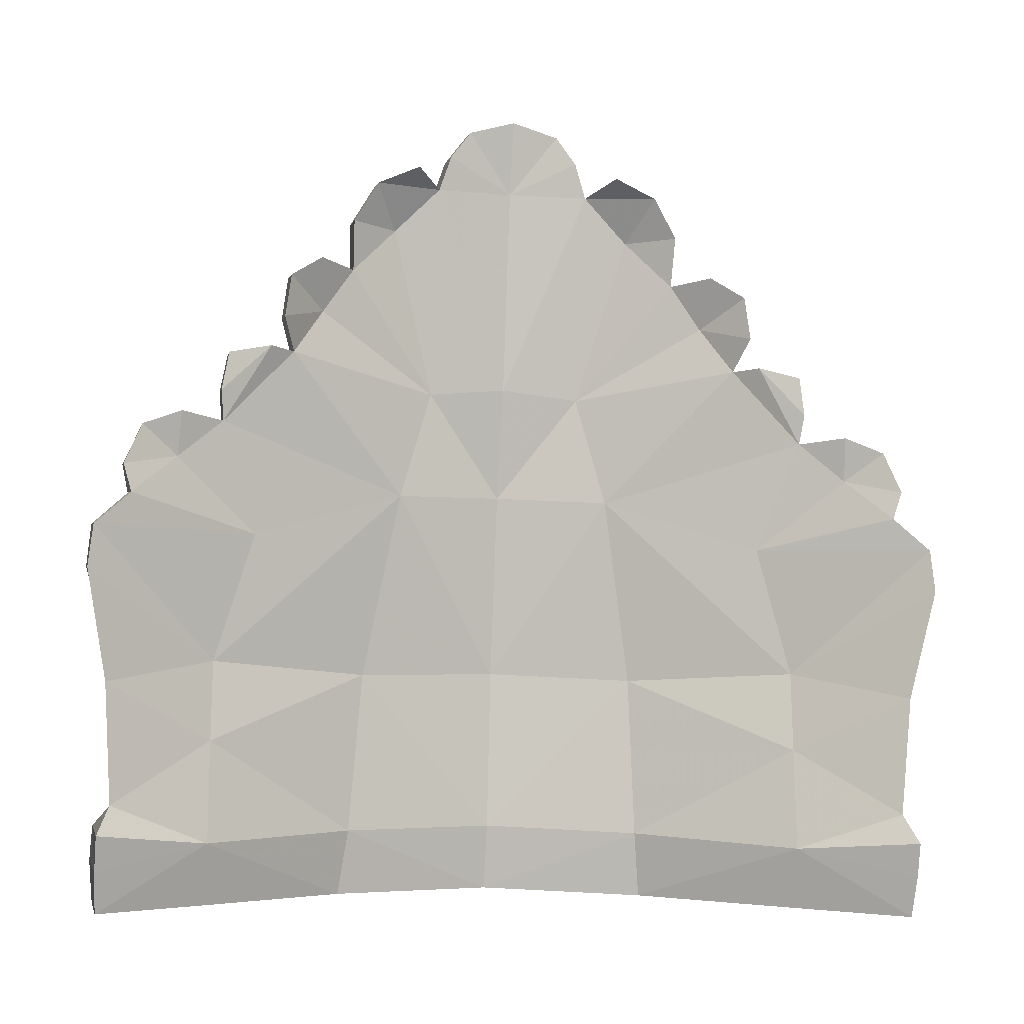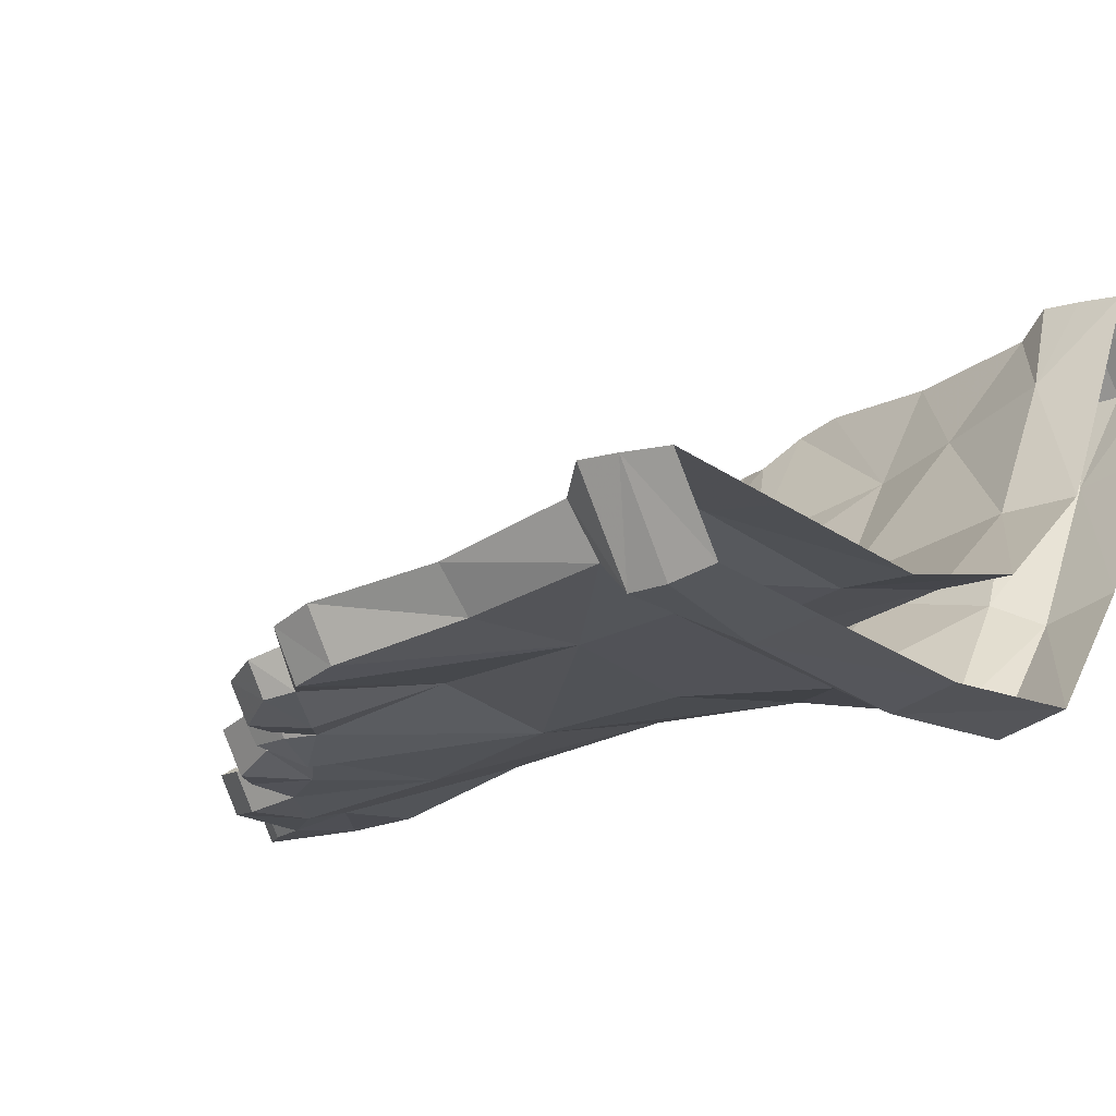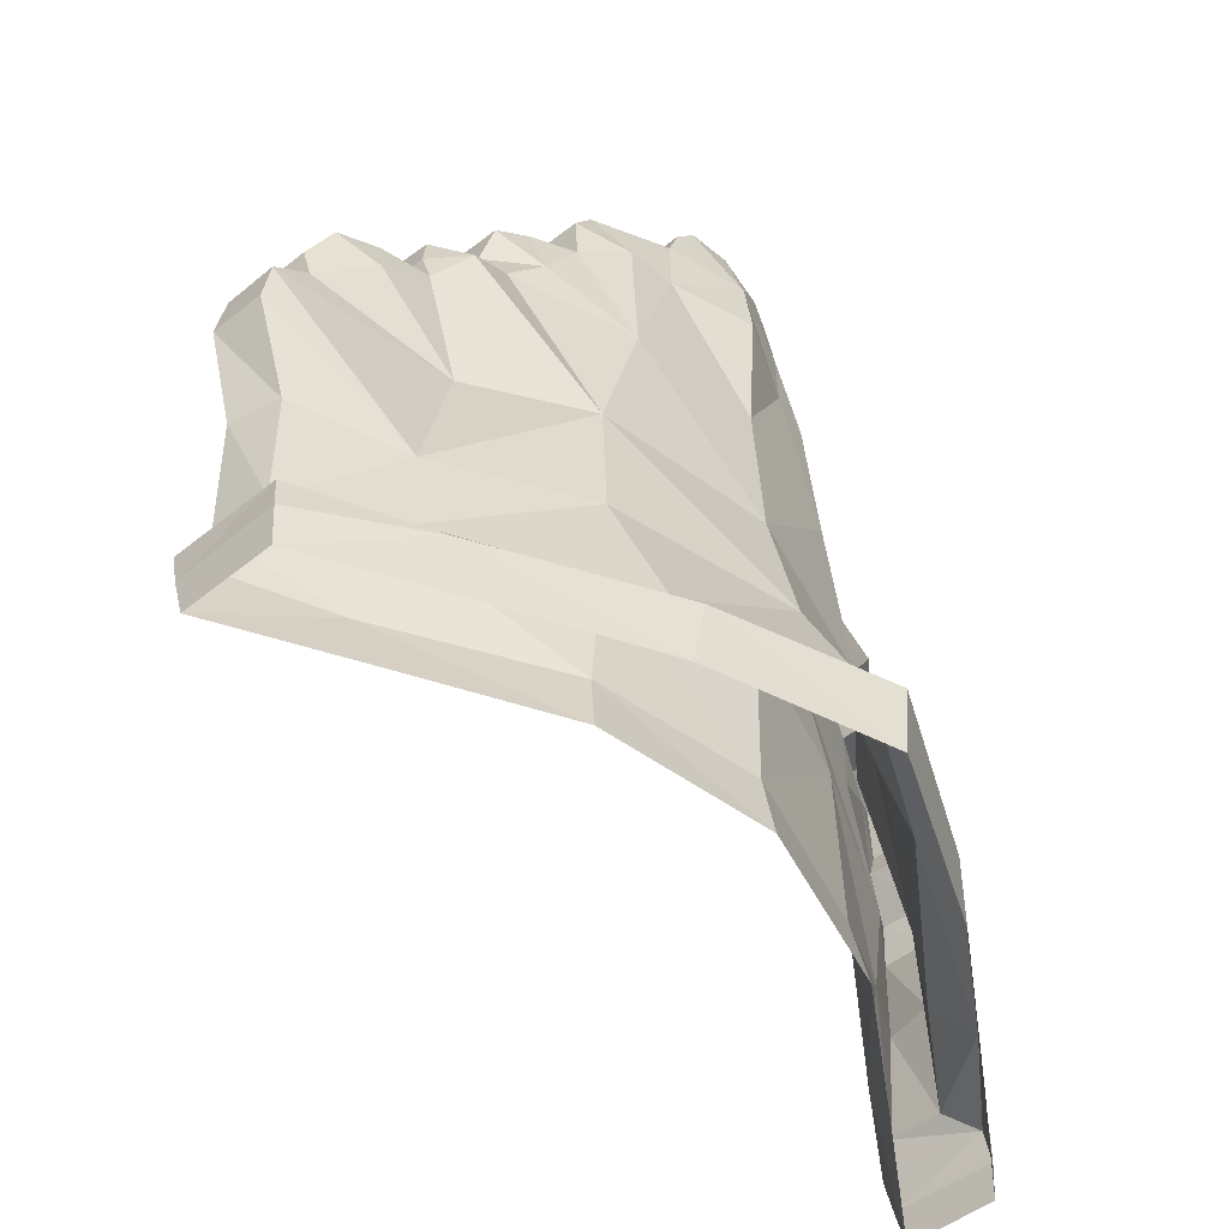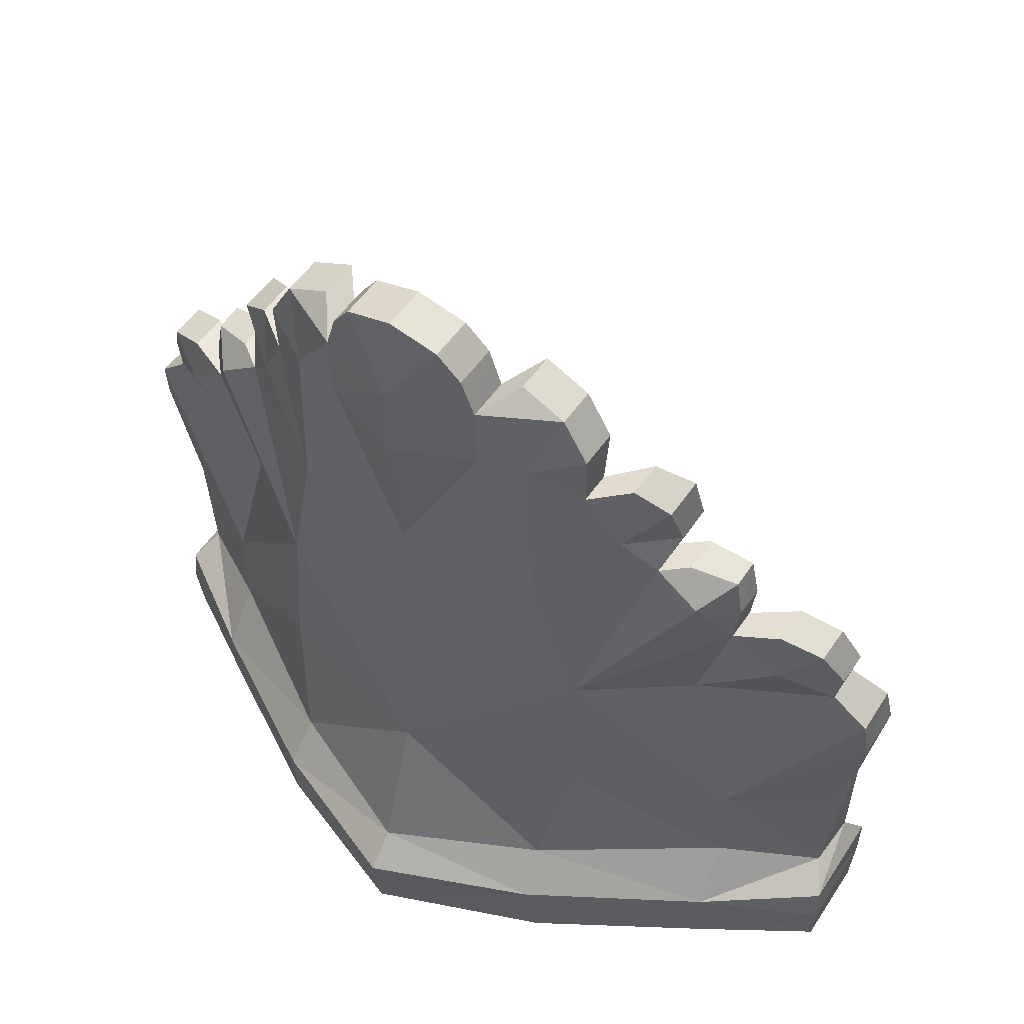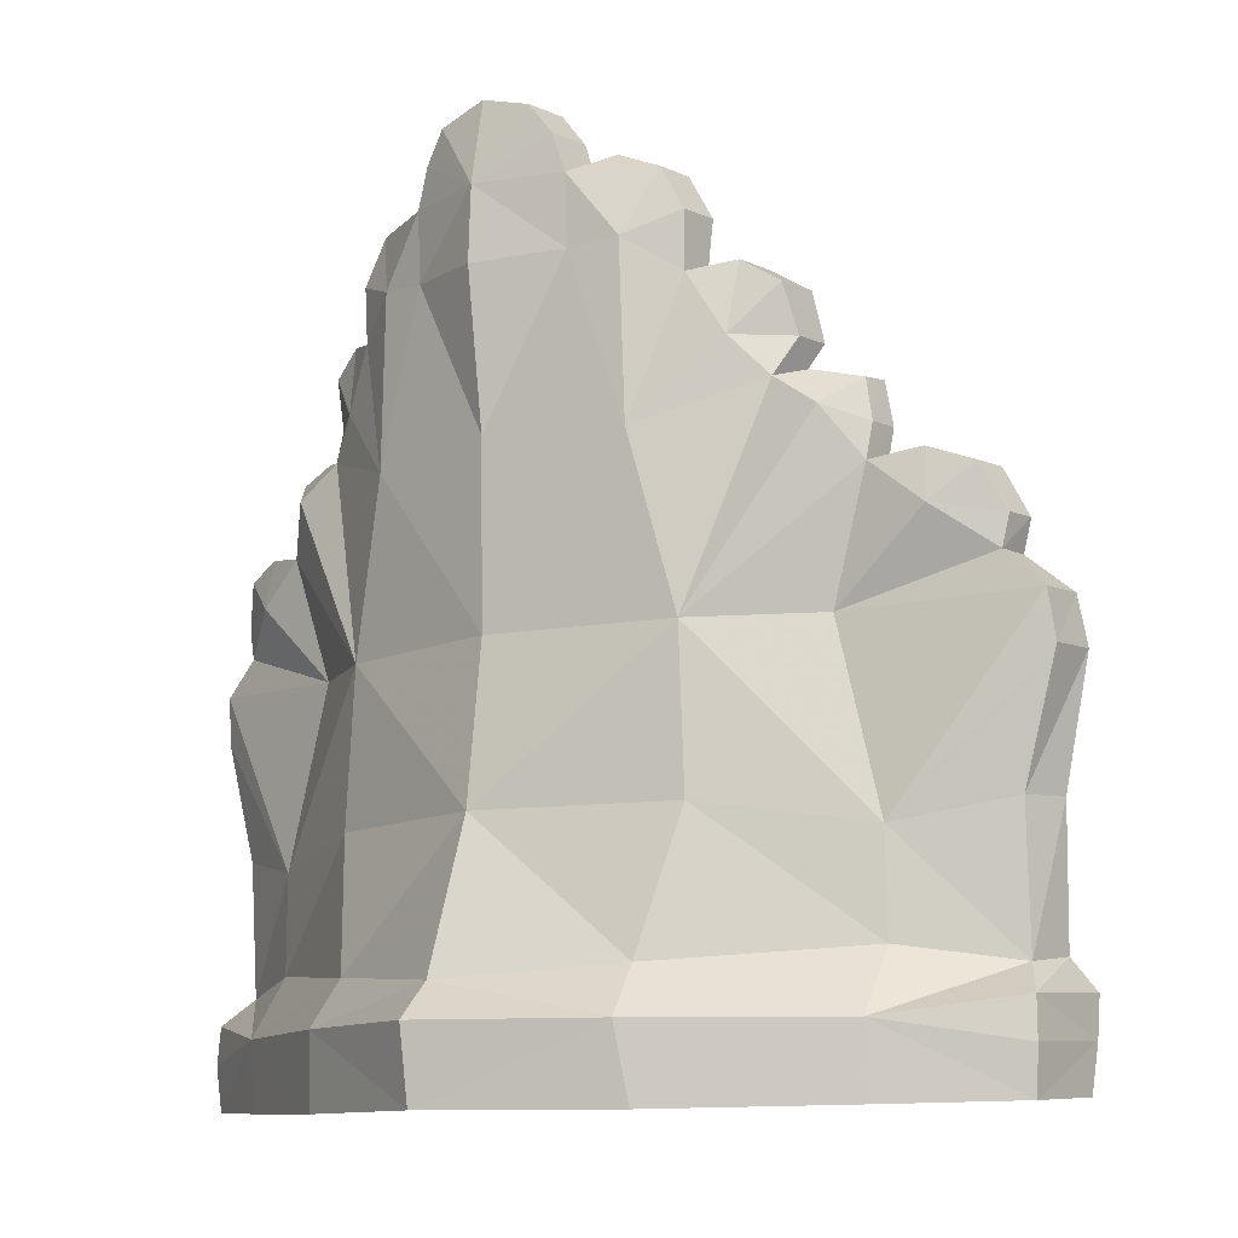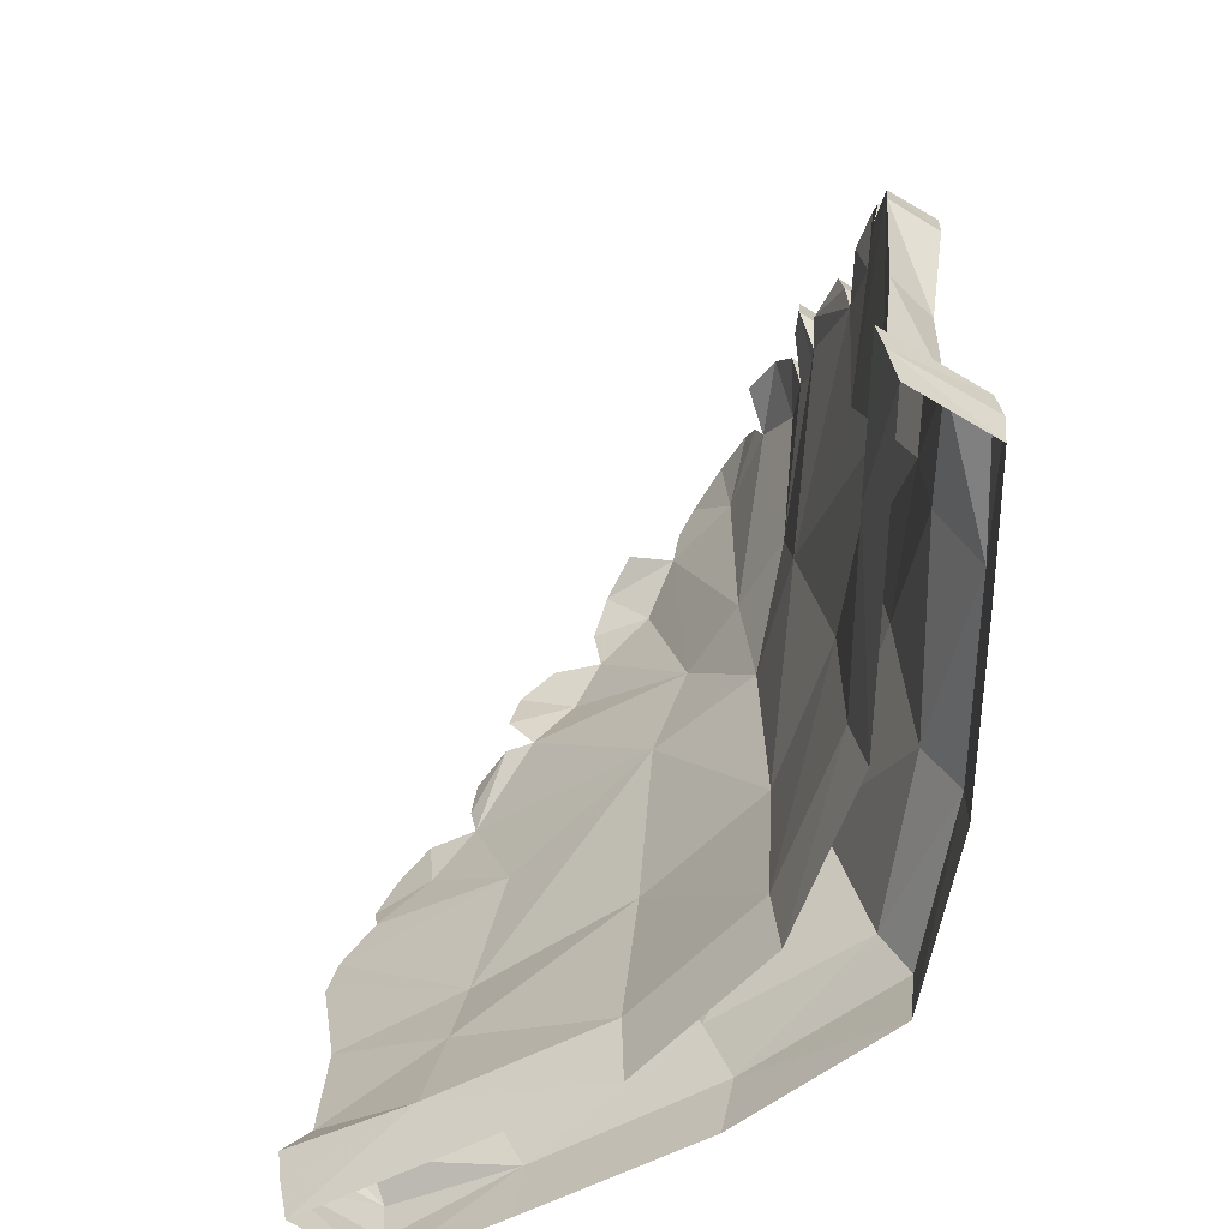
<metadata>
{"format":"obj","ext":"obj","renderer":"f3d","projection":"perspective","resolution":1024,"background":"white","views":[{"elev":-1.1,"azim":133.7,"up":"+Z"},{"elev":-29.7,"azim":128.8,"up":"+Y"},{"elev":-54.8,"azim":-86.2,"up":"+Z"},{"elev":52.9,"azim":-1.9,"up":"+Z"},{"elev":-7.9,"azim":2.3,"up":"+Z"},{"elev":-64.6,"azim":-157.8,"up":"+Z"}]}
</metadata>
<code>
g objobjheadusOBJexport03
v 113.3 -106.7 356.5
v 141.7 -122.8 327.1
v 138.4 -124.9 307.3
v 95.03 -105.9 353.5
v 52.14 -94.5 442.6
v 49.21 -98.77 410.2
v 15.75 -93.87 438.8
v 39.59 -84.76 468
v 108.7 -98.88 375.4
v 68.99 -106.7 381.8
v 102.4 -99.52 402.9
v 169.3 -128.5 312.8
v 193.4 -137.7 303.9
v 168.6 -133.7 283.8
v -54.72 -54.26 466.8
v -52.67 -48.63 515.1
v -27.44 -64.99 507.3
v -14.84 -70.94 490.1
v -52.65 -58.7 333.2
v -8.371 -75.91 467.5
v -10.36 -86.07 329.3
v -56.51 -68.22 259.3
v 13.89 -90.54 260.4
v -56.3 -74.39 138.8
v 30.86 -109.4 140.1
v 155.2 -119.7 37.26
v 234.7 -130.9 25.62
v 230.9 -135.5 -1.145
v 151.4 -129 -3.332
v 138.7 -134.3 152.2
v 233.3 -141 213.4
v 221.2 -138.5 141.9
v 145.6 -128.6 101.7
v -53.08 -77.73 -7.335
v -50.94 -72.43 35.62
v 41.78 -111.5 36.8
v 43.94 -119.7 -5.948
v 227.8 -142 240.5
v 113.8 -122.3 234.3
v 203.4 -136.2 260.3
v 221.7 -133 65.35
v 236.5 -127.1 48.1
v -23.92 -97.77 467.5
v 4.218 -110.5 430.3
v 25.23 -104.9 467.9
v 3.05 -88.2 479.2
v 65.42 -115.1 415.7
v 37.74 -114.8 410.1
v 58.57 -121.6 375.6
v 86.55 -121.7 402.8
v 154.5 -154.9 283.7
v 191 -156.2 260.3
v 194.8 -156.8 278.3
v 179.6 -157.1 303.8
v -43.6 -87.64 507.2
v -68.83 -71.27 515
v -73.85 -81.03 466.6
v -31 -93.59 490
v -74.85 -84.76 423.2
v -22.8 -98.17 426.9
v 7.613 -116.7 330.4
v -67.62 -79.8 333.3
v -66.4 -83.69 229.1
v 34.08 -127.8 231.5
v -72.59 -97.2 138.7
v 37.42 -136.3 140.9
v 11.59 -165 -6.167
v 124.4 -174.8 -3.404
v 121.3 -175.2 36.95
v 3.29 -165.4 36.54
v -99.95 -141.1 35.29
v -95.95 -137.8 -7.626
v -88.86 -124.5 54.51
v 12.21 -146.3 62.74
v 132.9 -150 128.8
v 110.5 -128 233.8
v 126.9 -141.1 307.2
v 138.4 -124.9 307.3
v 141.7 -122.8 327.1
v 130.4 -138.6 327
v 100 -125.4 356.4
v 113.3 -106.7 356.5
v 95.03 -105.9 353.5
v 81.31 -125.1 353.4
v 39.59 -84.76 468
v 17.41 -68.08 479.3
v -8.371 -75.91 467.5
v 49.21 -98.77 410.2
v 52.14 -94.5 442.6
v 37.78 -114.6 442.5
v 78.81 -96.36 415.8
v 102.4 -99.52 402.9
v 108.7 -98.88 375.4
v 95.33 -117.6 375.3
v 154.8 -148.3 312.6
v 169.3 -128.5 312.8
v 203.4 -136.2 260.3
v 207 -139.4 278.3
v 193.4 -137.7 303.9
v 215.1 -167.2 213.3
v 233.3 -141 213.4
v 227.8 -142 240.5
v 210.7 -167.7 240.4
v -27.44 -64.99 507.3
v -52.67 -48.63 515.1
v -14.84 -70.94 490.1
v 137.5 -120.2 351.5
v 127.5 -134.3 350.3
v 200.2 -180.5 -1.325
v 230.9 -135.5 -1.145
v 234.7 -130.9 25.62
v 200.8 -182.2 25.45
v 199.1 -158.8 141.6
v 221.2 -138.5 141.9
v 201.3 -158.6 62.71
v 221.7 -133 65.35
v 236.5 -127.1 48.1
v 200.8 -179.2 47.89
v 134.1 -153 71.18
v 207 -139.4 278.3
v 78.81 -96.36 415.8
v 17.41 -68.08 479.3
v -153.2 83.64 346.2
v -146.4 66.5 344.2
v -176.1 99.67 295.2
v -176.1 104.2 314.9
v -126.3 32.92 435.8
v -114.3 25.14 462.1
v -113.8 -1.402 433.8
v -127.8 27.58 403.4
v -145.3 82.51 365.6
v -145.3 77.34 393.4
v -140.2 42.66 373.8
v -189.7 127.9 299
v -193 124.5 269.9
v -205.8 147.3 288.6
v -54.72 -54.26 466.8
v -84.72 -21.05 487.4
v -75.9 -30.4 505.5
v -52.65 -58.7 333.2
v -91.99 -27.78 326.2
v -90.44 -17.32 464.3
v -100.7 -8.694 256
v -118 -3.157 134.4
v -162.9 107.4 25.06
v -168.4 99.28 -15.59
v -200.4 172.4 -17.68
v -198.6 178.5 9.004
v -177 91.1 140.1
v -171.4 97.81 89.49
v -207.3 167.4 125.4
v -217.2 180.7 196.2
v -124.5 0.5547 -12.41
v -118.2 2.75 30.66
v -217.8 176.2 223.5
v -205.3 155.6 244.7
v -161.7 74.37 223.7
v -196.7 182.2 31.49
v -198.4 167 49.24
v -106 -39.18 464.4
v -106.3 -10.09 475.1
v -128.7 5.024 462
v -125.3 -18.02 425.3
v -148.7 37.77 407.5
v -161.2 55.13 393.3
v -150.6 27.73 367.6
v -139.2 11.52 403.3
v -208.4 104.2 269.8
v -219.6 127.9 288.5
v -222.9 141.5 262.2
v -220.3 137.5 244.5
v -92.06 -53.04 505.4
v -100.9 -43.69 487.3
v -104.7 -39.66 423.8
v -127.1 -21.14 325
v -141.3 -3.303 224.5
v -145.7 -5.959 133.8
v -156.9 -44.76 -12.63
v -156.7 -51.17 30.4
v -204.4 57.26 24.47
v -202.9 58.91 -15.95
v -142.8 -35.58 56.79
v -166.2 69.61 223.2
v -188.9 79.79 116.4
v -187.6 83.47 295.1
v -187.4 88.35 314.8
v -176.1 104.2 314.9
v -176.1 99.67 295.2
v -166.6 64.97 346.2
v -160.1 47.29 344.1
v -146.4 66.5 344.2
v -153.2 83.64 346.2
v -114.3 25.14 462.1
v -91.97 10.02 475.1
v -90.44 -17.32 464.3
v -140.7 12.8 435.7
v -126.3 32.92 435.8
v -127.8 27.58 403.4
v -135.3 56.54 407.6
v -145.3 77.34 393.4
v -158.7 63.75 365.5
v -145.3 82.51 365.6
v -203.8 107.7 298.9
v -189.7 127.9 299
v -210.4 158.7 262.3
v -205.3 155.6 244.7
v -205.8 147.3 288.6
v -236 154.9 196
v -236.5 151.6 223.3
v -217.8 176.2 223.5
v -217.2 180.7 196.2
v -75.9 -30.4 505.5
v -84.72 -21.05 487.4
v -183.6 87.83 338.4
v -173.6 101.9 339.6
v -232.9 128.7 -17.93
v -236.1 129.8 8.693
v -198.6 178.5 9.004
v -200.4 172.4 -17.68
v -219.3 140 125.5
v -207.3 167.4 125.4
v -198.4 167 49.24
v -215.8 139.2 46.72
v -234.4 131.5 31.2
v -196.7 182.2 31.49
v -189.3 77.9 58.78
v -210.4 158.7 262.3
v -135.3 56.54 407.6
v -91.97 10.02 475.1
v 137.5 -120.2 351.5
v 103 -142.3 335.8
v -173.6 101.9 339.6
v -182.5 61.51 324.8
f 1 2 3
f 3 4 1
f 5 6 7
f 7 8 5
f 9 4 10
f 10 11 9
f 12 13 14
f 14 3 12
f 15 16 17
f 17 18 15
f 19 15 20
f 20 21 19
f 22 19 21
f 21 23 22
f 24 22 23
f 23 25 24
f 26 27 28
f 28 29 26
f 30 31 32
f 32 33 30
f 34 35 36
f 36 37 34
f 35 24 25
f 25 36 35
f 38 30 39
f 39 40 38
f 26 33 41
f 41 42 26
f 43 44 45
f 45 46 43
f 47 48 49
f 49 50 47
f 51 52 53
f 53 54 51
f 55 56 57
f 57 58 55
f 57 59 60
f 60 43 57
f 61 62 63
f 63 64 61
f 64 63 65
f 65 66 64
f 67 68 69
f 69 70 67
f 70 71 72
f 72 67 70
f 65 73 74
f 74 66 65
f 64 66 75
f 75 76 64
f 77 78 79
f 79 80 77
f 81 82 83
f 83 84 81
f 85 86 46
f 46 45 85
f 46 86 87
f 87 43 46
f 48 88 89
f 89 90 48
f 91 47 50
f 50 92 91
f 47 91 88
f 88 48 47
f 84 83 93
f 93 94 84
f 95 96 78
f 78 77 95
f 52 97 98
f 98 53 52
f 96 95 54
f 54 99 96
f 100 101 102
f 102 103 100
f 55 104 105
f 105 56 55
f 58 106 104
f 104 55 58
f 80 79 107
f 107 108 80
f 108 107 82
f 82 81 108
f 43 87 106
f 106 58 43
f 109 110 111
f 111 112 109
f 113 114 101
f 101 100 113
f 103 102 97
f 97 52 103
f 114 113 115
f 115 116 114
f 111 117 118
f 118 112 111
f 116 115 118
f 118 117 116
f 66 74 119
f 119 75 66
f 76 75 103
f 103 52 76
f 69 68 109
f 109 112 69
f 23 39 30
f 30 25 23
f 33 26 36
f 36 25 33
f 26 29 37
f 37 36 26
f 14 13 120
f 120 40 14
f 51 54 95
f 95 77 51
f 99 54 53
f 53 98 99
f 121 11 10
f 10 6 121
f 94 50 49
f 49 84 94
f 92 50 94
f 94 93 92
f 8 7 20
f 20 122 8
f 90 45 44
f 44 48 90
f 89 85 45
f 45 90 89
f 115 119 69
f 69 118 115
f 69 119 74
f 74 70 69
f 70 74 73
f 73 71 70
f 60 59 62
f 62 61 60
f 123 124 125
f 125 126 123
f 127 128 129
f 129 130 127
f 131 132 133
f 133 124 131
f 134 125 135
f 135 136 134
f 137 138 139
f 139 16 137
f 140 141 142
f 142 137 140
f 22 143 141
f 141 140 22
f 24 144 143
f 143 22 24
f 145 146 147
f 147 148 145
f 149 150 151
f 151 152 149
f 34 153 154
f 154 35 34
f 35 154 144
f 144 24 35
f 155 156 157
f 157 149 155
f 145 158 159
f 159 150 145
f 160 161 162
f 162 163 160
f 164 165 166
f 166 167 164
f 168 169 170
f 170 171 168
f 172 173 57
f 57 56 172
f 57 160 174
f 174 59 57
f 175 176 63
f 63 62 175
f 176 177 65
f 65 63 176
f 178 179 180
f 180 181 178
f 179 178 72
f 72 71 179
f 65 177 182
f 182 73 65
f 176 183 184
f 184 177 176
f 185 186 187
f 187 188 185
f 189 190 191
f 191 192 189
f 193 162 161
f 161 194 193
f 161 160 195
f 195 194 161
f 167 196 197
f 197 198 167
f 199 200 165
f 165 164 199
f 164 167 198
f 198 199 164
f 190 201 202
f 202 191 190
f 203 185 188
f 188 204 203
f 171 170 205
f 205 206 171
f 204 207 169
f 169 203 204
f 208 209 210
f 210 211 208
f 172 56 105
f 105 212 172
f 173 172 212
f 212 213 173
f 186 214 215
f 215 187 186
f 214 189 192
f 192 215 214
f 160 173 213
f 213 195 160
f 216 217 218
f 218 219 216
f 220 208 211
f 211 221 220
f 209 171 206
f 206 210 209
f 221 222 223
f 223 220 221
f 218 217 224
f 224 225 218
f 222 225 224
f 224 223 222
f 177 184 226
f 226 182 177
f 183 171 209
f 209 184 183
f 180 217 216
f 216 181 180
f 143 144 149
f 149 157 143
f 150 144 154
f 154 145 150
f 145 154 153
f 153 146 145
f 135 156 227
f 227 136 135
f 168 185 203
f 203 169 168
f 207 205 170
f 170 169 207
f 228 130 133
f 133 132 228
f 201 190 166
f 166 165 201
f 200 202 201
f 201 165 200
f 128 229 142
f 142 129 128
f 196 167 163
f 163 162 196
f 197 196 162
f 162 193 197
f 223 224 180
f 180 226 223
f 180 179 182
f 182 226 180
f 179 71 73
f 73 182 179
f 174 175 62
f 62 59 174
f 15 18 20
f 43 58 57
f 31 30 38
f 1 230 2
f 20 7 21
f 21 6 10
f 4 23 21
f 39 3 14
f 4 3 23
f 81 84 231
f 108 81 231
f 48 44 61
f 48 61 49
f 64 84 61
f 77 64 76
f 64 231 84
f 27 26 42
f 41 33 32
f 77 76 51
f 75 100 103
f 75 113 100
f 75 115 113
f 75 119 115
f 69 112 118
f 3 39 23
f 30 33 25
f 108 231 80
f 231 77 80
f 231 64 77
f 39 14 40
f 51 76 52
f 21 10 4
f 49 61 84
f 21 7 6
f 60 44 43
f 44 60 61
f 138 137 142
f 160 57 173
f 152 155 149
f 123 126 232
f 142 141 129
f 141 133 130
f 124 141 143
f 157 135 125
f 124 143 125
f 189 233 190
f 214 233 189
f 167 175 163
f 167 166 175
f 176 175 190
f 185 183 176
f 176 190 233
f 148 158 145
f 159 151 150
f 185 168 183
f 184 209 208
f 184 208 220
f 184 220 223
f 184 223 226
f 180 224 217
f 125 143 157
f 149 144 150
f 214 186 233
f 233 186 185
f 233 185 176
f 157 156 135
f 168 171 183
f 141 124 133
f 166 190 175
f 141 130 129
f 174 160 163
f 163 175 174

</code>
